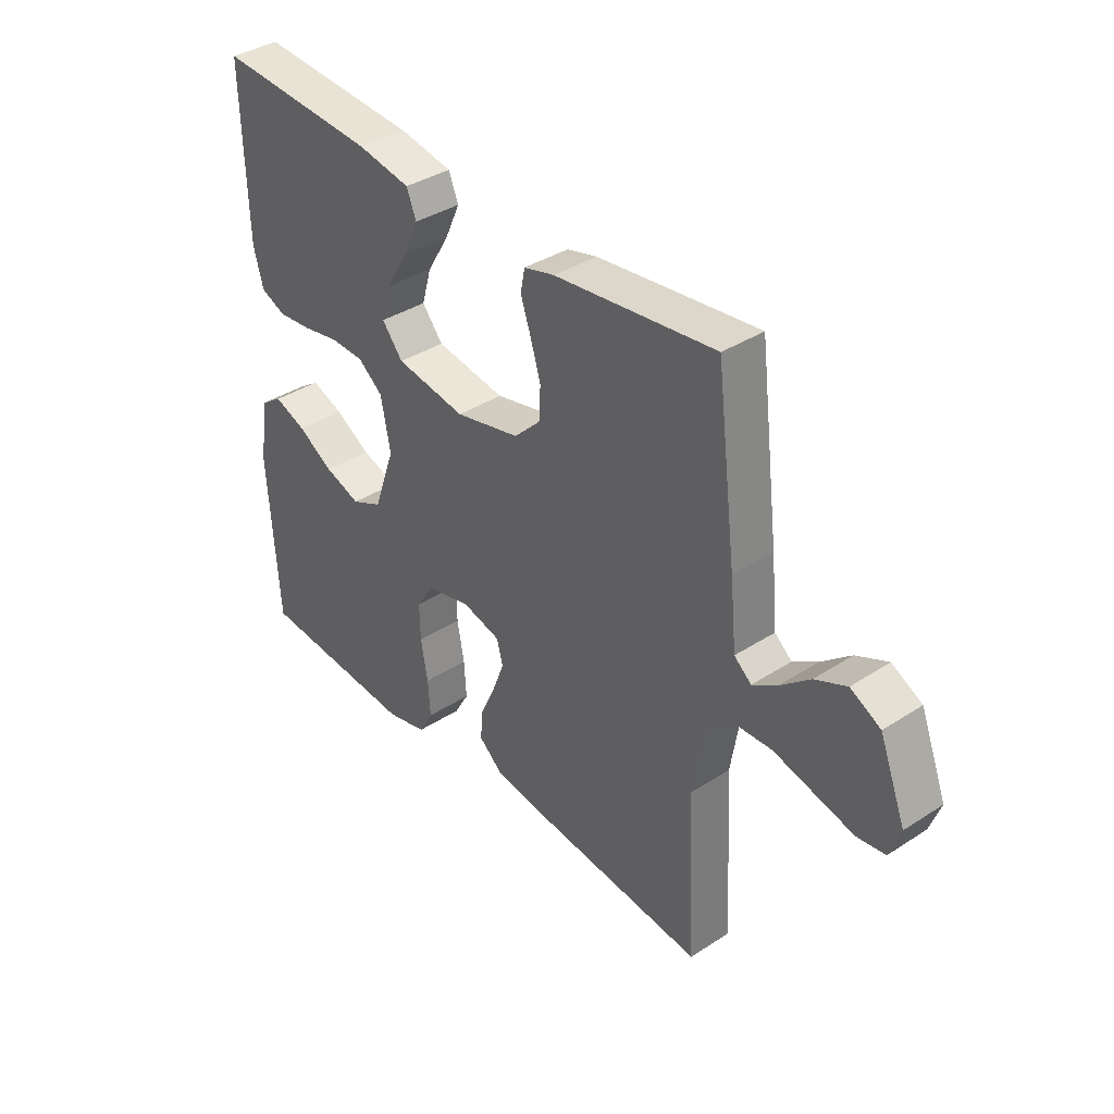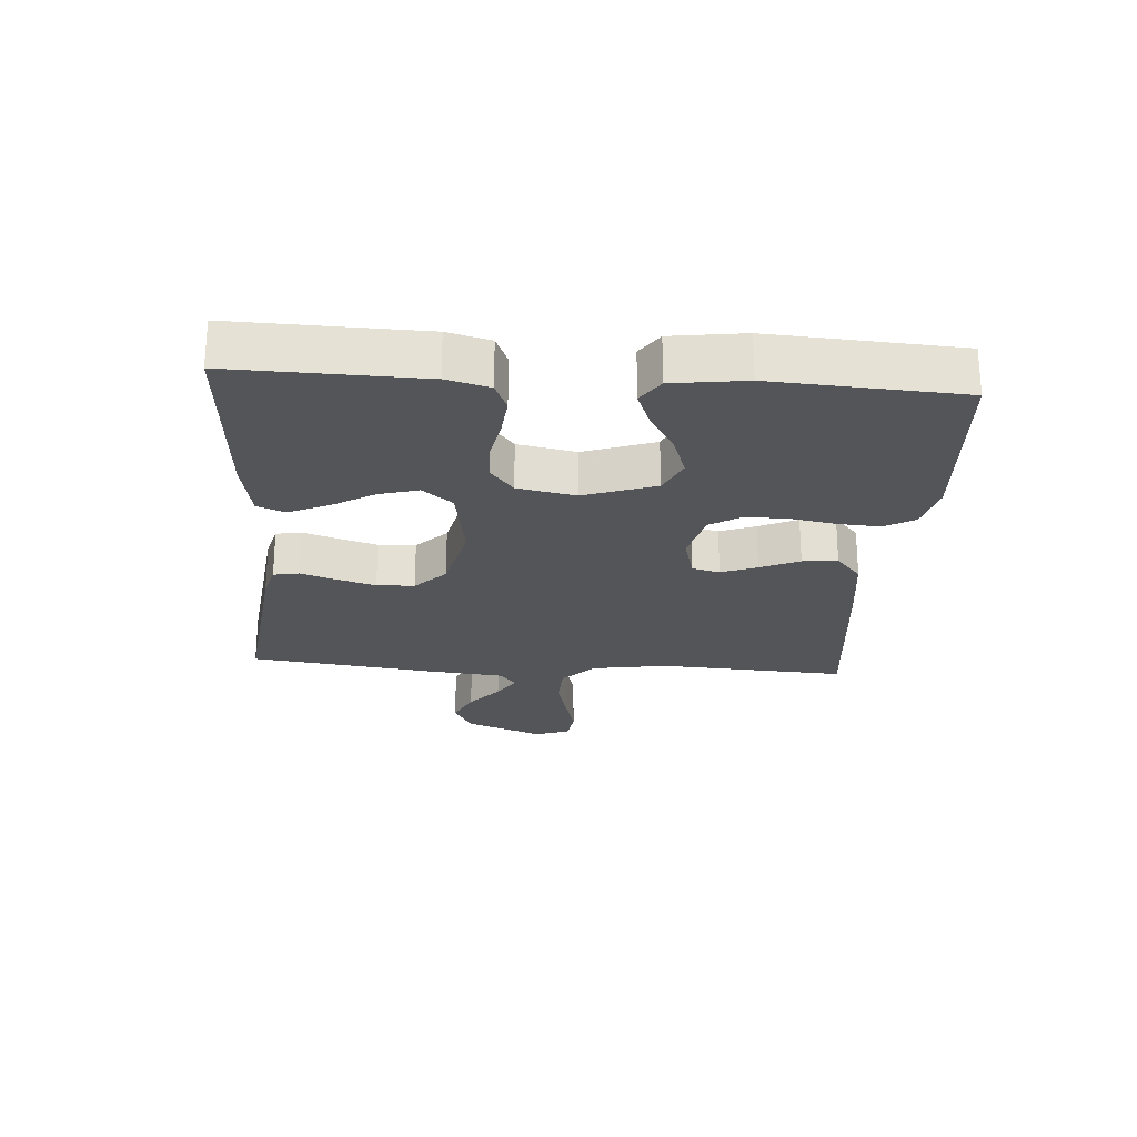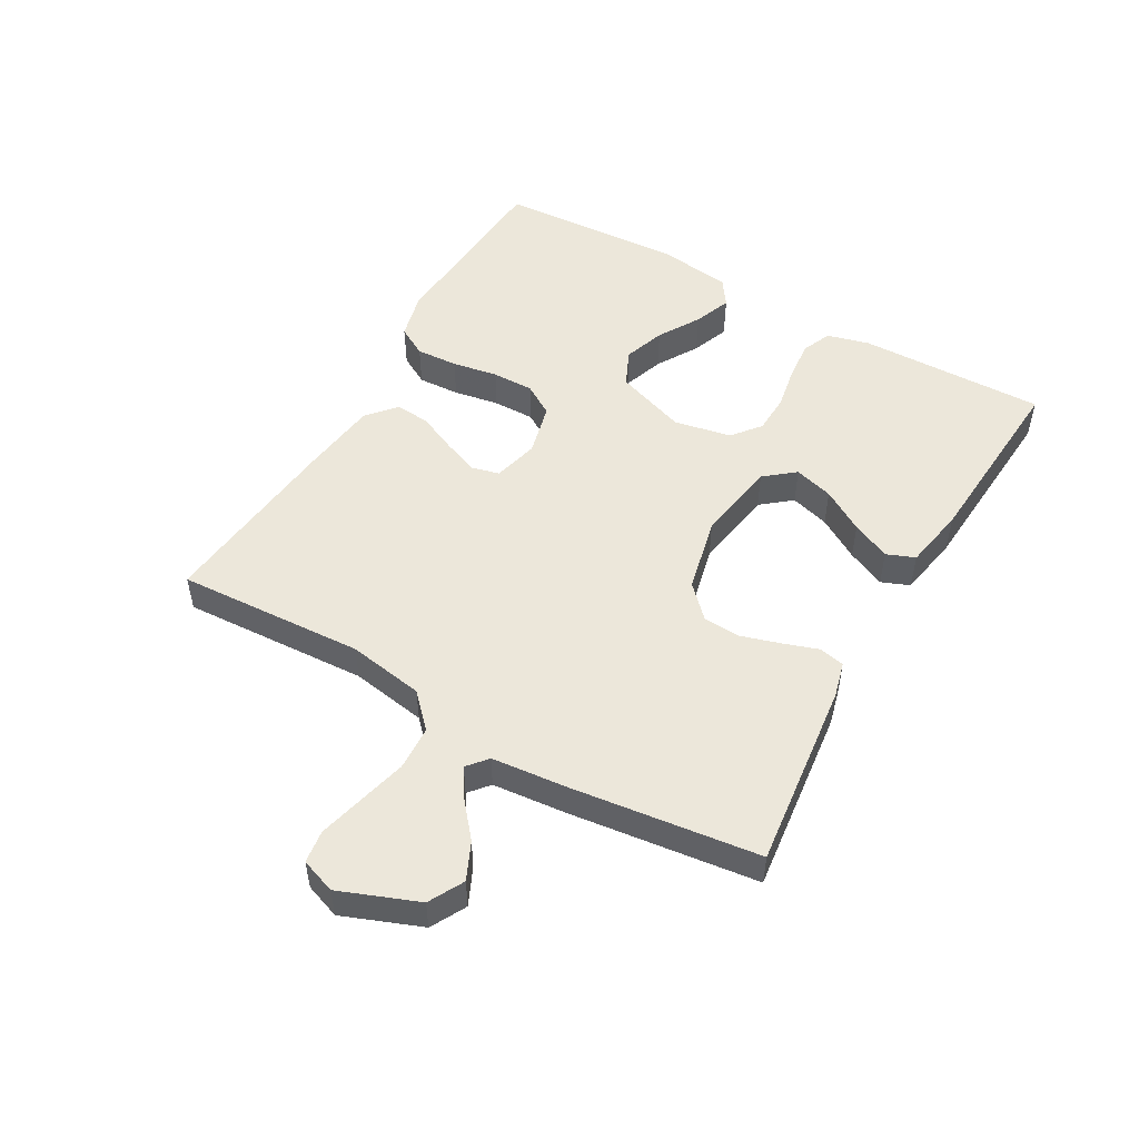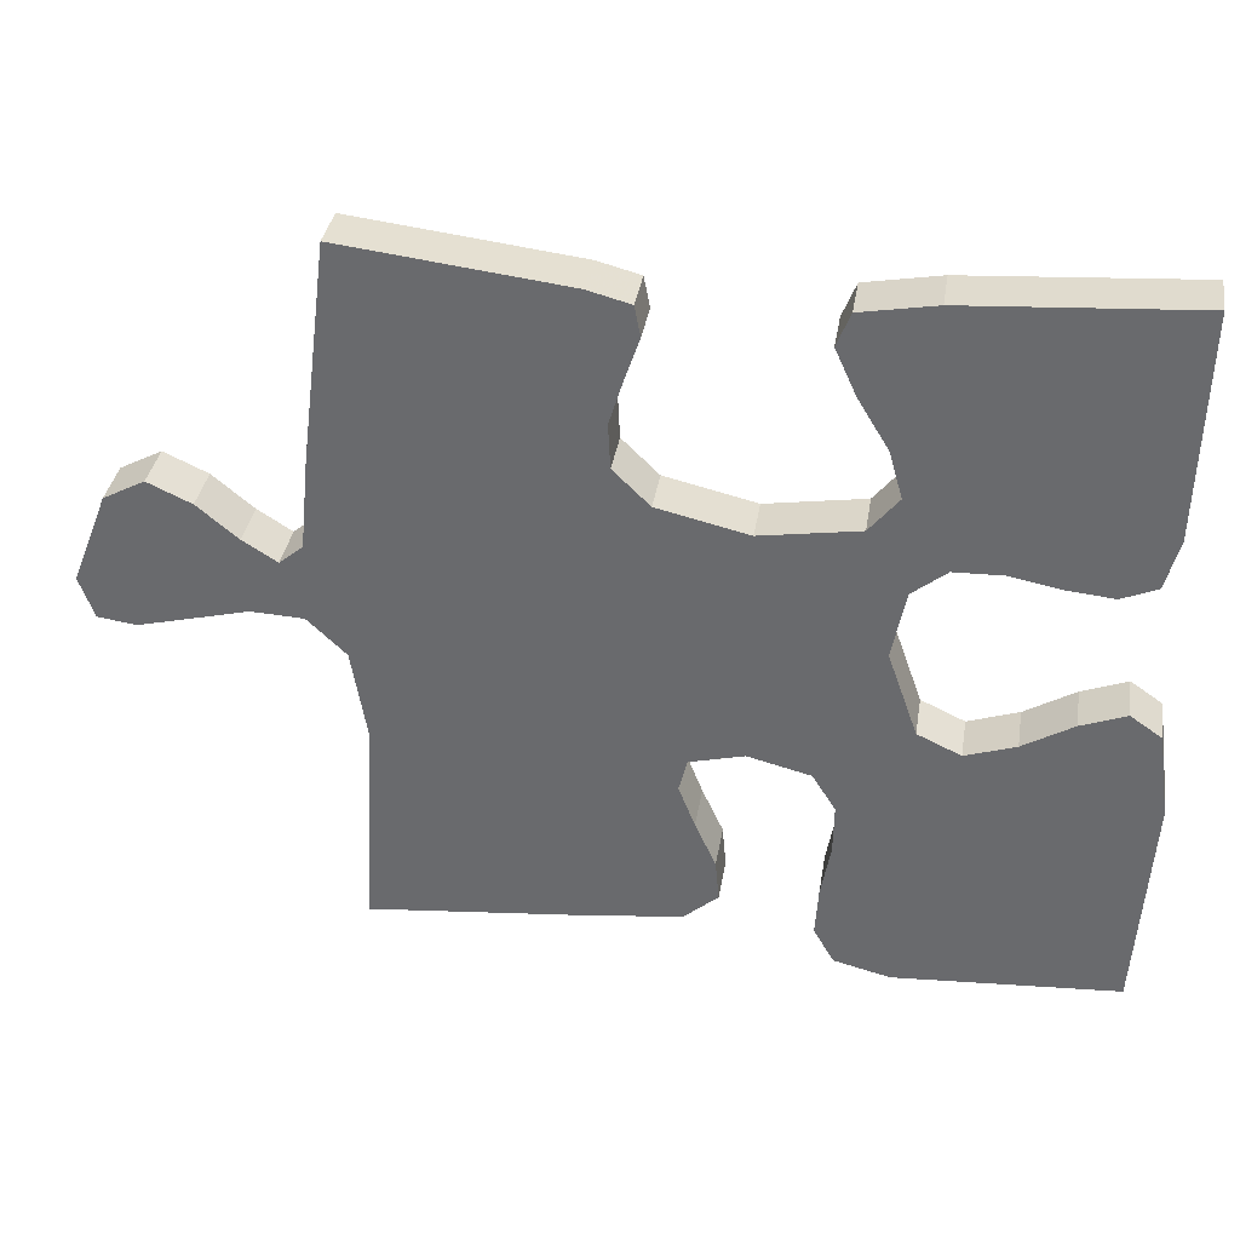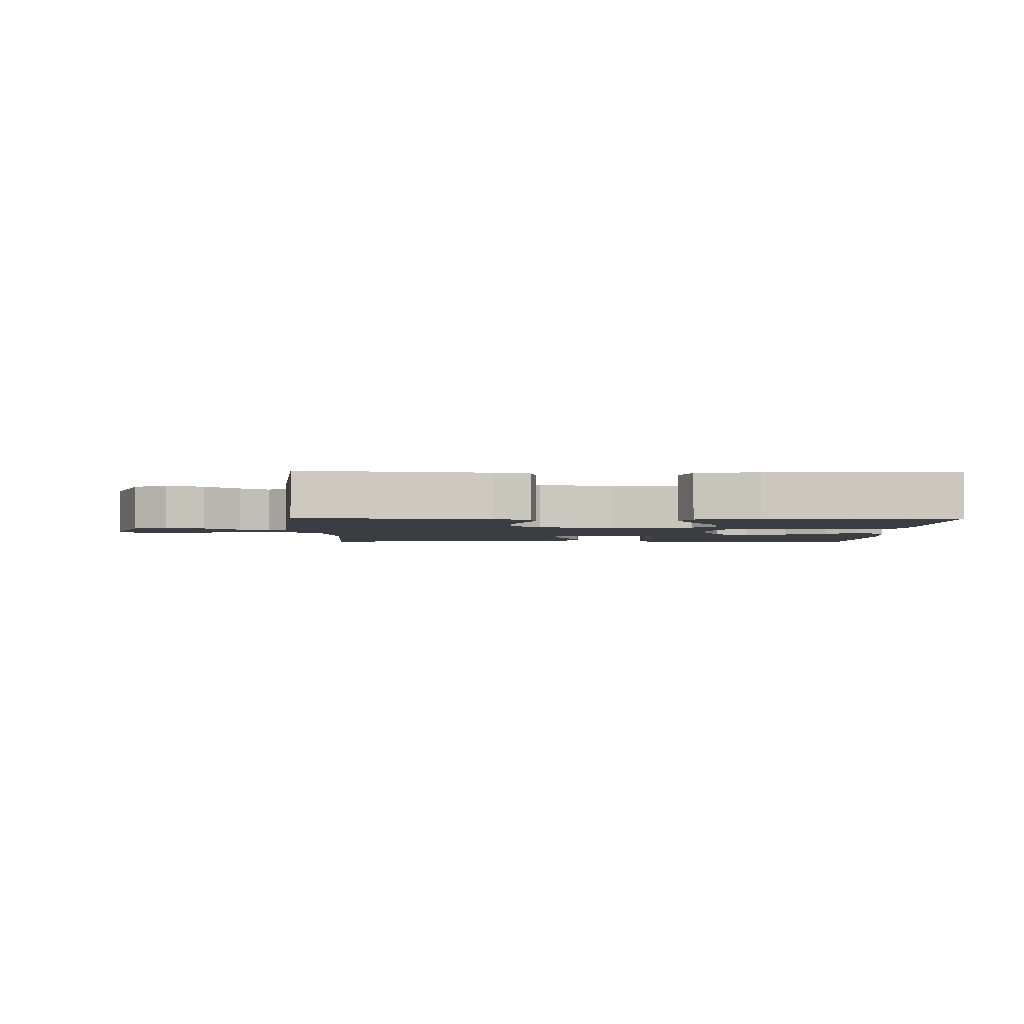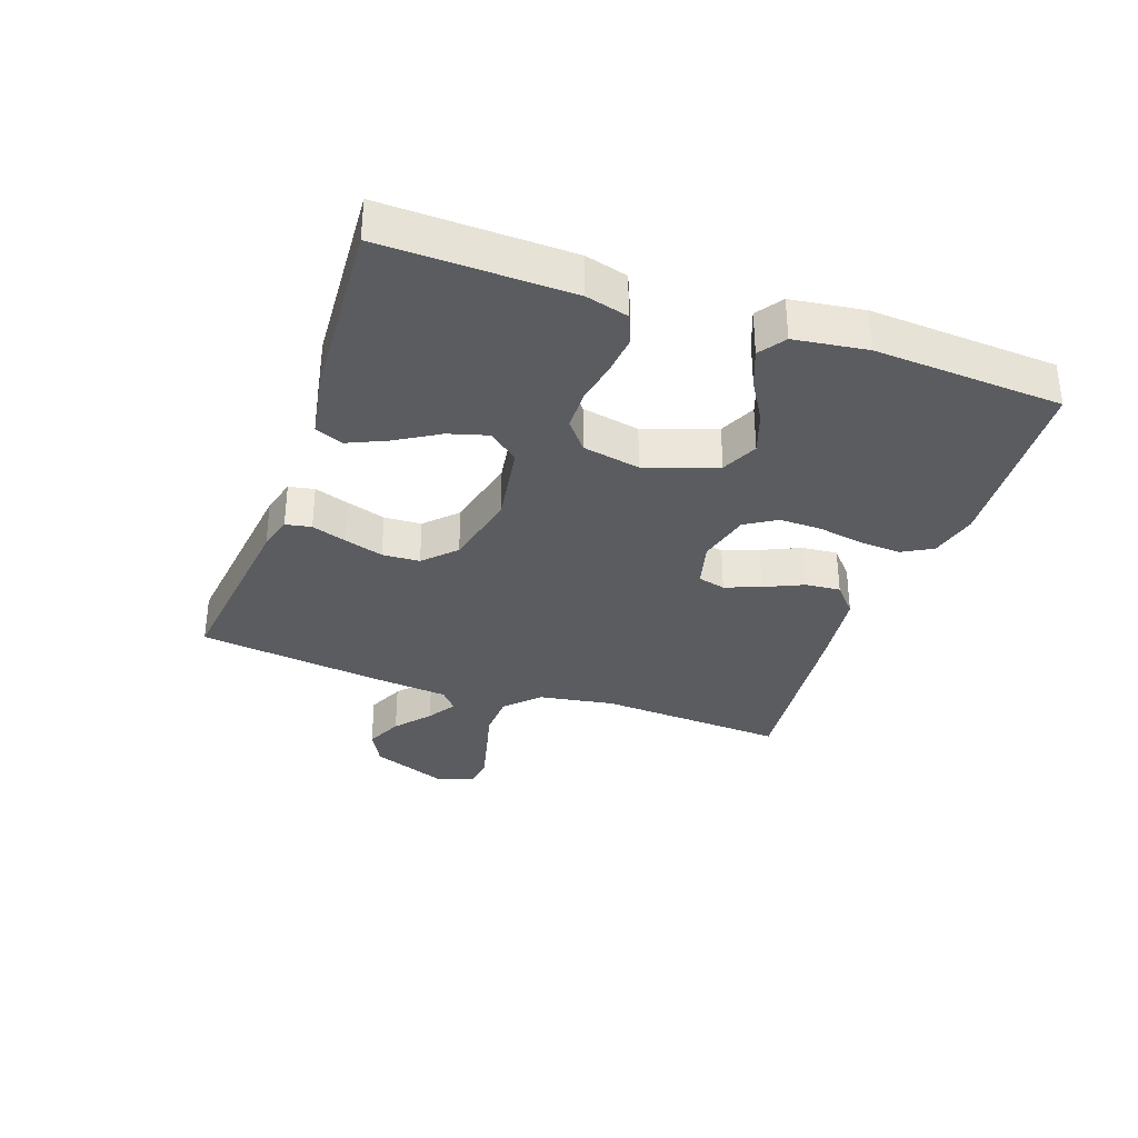
<metadata>
{"format":"obj","ext":"obj","renderer":"f3d","projection":"perspective","resolution":1024,"background":"white","views":[{"elev":37.4,"azim":-129.8,"up":"+Z"},{"elev":-24.1,"azim":85.9,"up":"+Y"},{"elev":51.2,"azim":-60.2,"up":"+Y"},{"elev":35.6,"azim":9.2,"up":"+Z"},{"elev":-2.9,"azim":-0.9,"up":"+Y"},{"elev":-33.6,"azim":70.6,"up":"+Y"}]}
</metadata>
<code>
v 0.5 0.07 0.5
v 0.493 0.07 0.2
v 0.475 0.07 0.132
v 0.428 0.07 0.112
v 0.365 0.07 0.118
v 0.296 0.07 0.131
v 0.232 0.07 0.129
v 0.186 0.07 0.092
v 0.168 0.07 0
v 0.208 0.07 -0.114
v 0.266 0.07 -0.141
v 0.333 0.07 -0.118
v 0.4 0.07 -0.078
v 0.46 0.07 -0.055
v 0.502 0.07 -0.084
v 0.518 0.07 -0.2
v 0.5 0.07 -0.5
v 0.2 0.07 -0.52
v 0.124 0.07 -0.501
v 0.097 0.07 -0.453
v 0.101 0.07 -0.386
v 0.114 0.07 -0.313
v 0.115 0.07 -0.246
v 0.084 0.07 -0.196
v 0 0.07 -0.175
v -0.073 0.07 -0.194
v -0.084 0.07 -0.238
v -0.062 0.07 -0.295
v -0.034 0.07 -0.357
v -0.029 0.07 -0.413
v -0.075 0.07 -0.453
v -0.2 0.07 -0.469
v -0.5 0.07 -0.5
v -0.483 0.07 -0.2
v -0.503 0.07 -0.078
v -0.555 0.07 -0.028
v -0.626 0.07 -0.025
v -0.704 0.07 -0.045
v -0.775 0.07 -0.063
v -0.827 0.07 -0.056
v -0.847 0.07 0
v -0.798 0.07 0.125
v -0.742 0.07 0.155
v -0.683 0.07 0.128
v -0.628 0.07 0.082
v -0.582 0.07 0.053
v -0.55 0.07 0.08
v -0.538 0.07 0.2
v -0.5 0.07 0.5
v -0.2 0.07 0.465
v -0.143 0.07 0.45
v -0.135 0.07 0.409
v -0.154 0.07 0.353
v -0.173 0.07 0.291
v -0.17 0.07 0.231
v -0.121 0.07 0.183
v 0 0.07 0.155
v 0.131 0.07 0.176
v 0.17 0.07 0.224
v 0.152 0.07 0.287
v 0.111 0.07 0.355
v 0.083 0.07 0.417
v 0.101 0.07 0.462
v 0.2 0.07 0.48
v 0.5 0 0.5
v 0.493 0 0.2
v 0.475 0 0.132
v 0.428 0 0.112
v 0.365 0 0.118
v 0.296 0 0.131
v 0.232 0 0.129
v 0.186 0 0.092
v 0.168 0 0
v 0.208 0 -0.114
v 0.266 0 -0.141
v 0.333 0 -0.118
v 0.4 0 -0.078
v 0.46 0 -0.055
v 0.502 0 -0.084
v 0.518 0 -0.2
v 0.5 0 -0.5
v 0.2 0 -0.52
v 0.124 0 -0.501
v 0.097 0 -0.453
v 0.101 0 -0.386
v 0.114 0 -0.313
v 0.115 0 -0.246
v 0.084 0 -0.196
v 0 0 -0.175
v -0.073 0 -0.194
v -0.084 0 -0.238
v -0.062 0 -0.295
v -0.034 0 -0.357
v -0.029 0 -0.413
v -0.075 0 -0.453
v -0.2 0 -0.469
v -0.5 0 -0.5
v -0.483 0 -0.2
v -0.503 0 -0.078
v -0.555 0 -0.028
v -0.626 0 -0.025
v -0.704 0 -0.045
v -0.775 0 -0.063
v -0.827 0 -0.056
v -0.847 0 0
v -0.798 0 0.125
v -0.742 0 0.155
v -0.683 0 0.128
v -0.628 0 0.082
v -0.582 0 0.053
v -0.55 0 0.08
v -0.538 0 0.2
v -0.5 0 0.5
v -0.2 0 0.465
v -0.143 0 0.45
v -0.135 0 0.409
v -0.154 0 0.353
v -0.173 0 0.291
v -0.17 0 0.231
v -0.121 0 0.183
v 0 0 0.155
v 0.131 0 0.176
v 0.17 0 0.224
v 0.152 0 0.287
v 0.111 0 0.355
v 0.083 0 0.417
v 0.101 0 0.462
v 0.2 0 0.48
f 60 61 62 63
f 60 63 64 1
f 50 51 52 53
f 50 53 54
f 47 48 49 50
f 47 50 54 55
f 42 43 44 45
f 42 45 46
f 41 42 46
f 40 41 46
f 37 38 39 40
f 37 40 46
f 36 37 46 47
f 31 32 33 34
f 31 34 35
f 28 29 30 31
f 27 28 31 35
f 26 27 35 36
f 19 20 21 22
f 19 22 23
f 18 19 23
f 17 18 23
f 16 17 23 24
f 12 13 14 15
f 11 12 15 16
f 3 4 5 6
f 1 2 3 6
f 59 60 1 6
f 58 59 6 7
f 57 58 7 8
f 56 57 8 9
f 36 47 55 56
f 25 26 36 56
f 25 56 9 10
f 11 16 24 25
f 10 11 25
f 127 126 125 124
f 65 128 127 124
f 117 116 115 114
f 118 117 114
f 114 113 112 111
f 119 118 114 111
f 109 108 107 106
f 110 109 106
f 110 106 105
f 110 105 104
f 104 103 102 101
f 110 104 101
f 111 110 101 100
f 98 97 96 95
f 99 98 95
f 95 94 93 92
f 99 95 92 91
f 100 99 91 90
f 86 85 84 83
f 87 86 83
f 87 83 82
f 87 82 81
f 88 87 81 80
f 79 78 77 76
f 80 79 76 75
f 70 69 68 67
f 70 67 66 65
f 70 65 124 123
f 71 70 123 122
f 72 71 122 121
f 73 72 121 120
f 120 119 111 100
f 120 100 90 89
f 74 73 120 89
f 89 88 80 75
f 89 75 74
f 1 65 66 2
f 2 66 67 3
f 3 67 68 4
f 4 68 69 5
f 5 69 70 6
f 6 70 71 7
f 7 71 72 8
f 8 72 73 9
f 9 73 74 10
f 10 74 75 11
f 11 75 76 12
f 12 76 77 13
f 13 77 78 14
f 14 78 79 15
f 15 79 80 16
f 16 80 81 17
f 17 81 82 18
f 18 82 83 19
f 19 83 84 20
f 20 84 85 21
f 21 85 86 22
f 22 86 87 23
f 23 87 88 24
f 24 88 89 25
f 25 89 90 26
f 26 90 91 27
f 27 91 92 28
f 28 92 93 29
f 29 93 94 30
f 30 94 95 31
f 31 95 96 32
f 32 96 97 33
f 33 97 98 34
f 34 98 99 35
f 35 99 100 36
f 36 100 101 37
f 37 101 102 38
f 38 102 103 39
f 39 103 104 40
f 40 104 105 41
f 41 105 106 42
f 42 106 107 43
f 43 107 108 44
f 44 108 109 45
f 45 109 110 46
f 46 110 111 47
f 47 111 112 48
f 48 112 113 49
f 49 113 114 50
f 50 114 115 51
f 51 115 116 52
f 52 116 117 53
f 53 117 118 54
f 54 118 119 55
f 55 119 120 56
f 56 120 121 57
f 57 121 122 58
f 58 122 123 59
f 59 123 124 60
f 60 124 125 61
f 61 125 126 62
f 62 126 127 63
f 63 127 128 64
f 64 128 65 1

</code>
